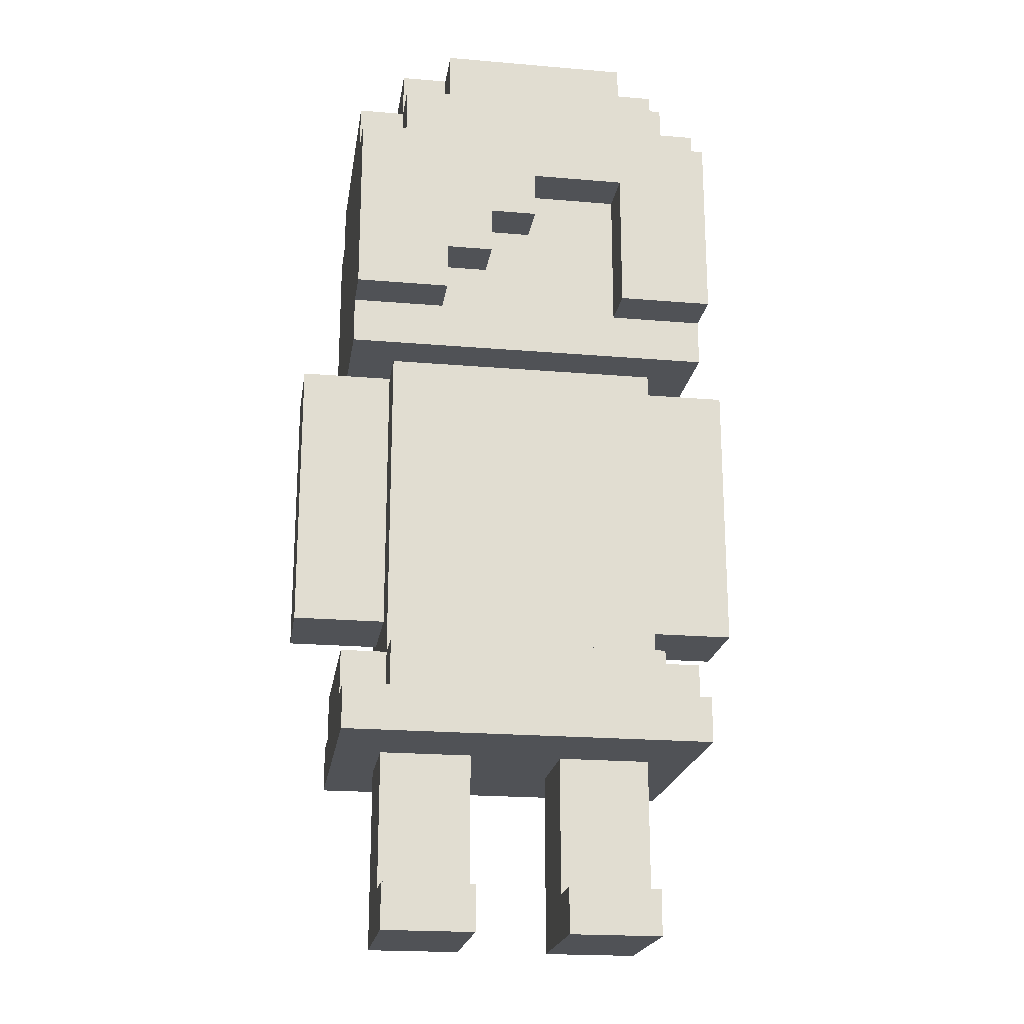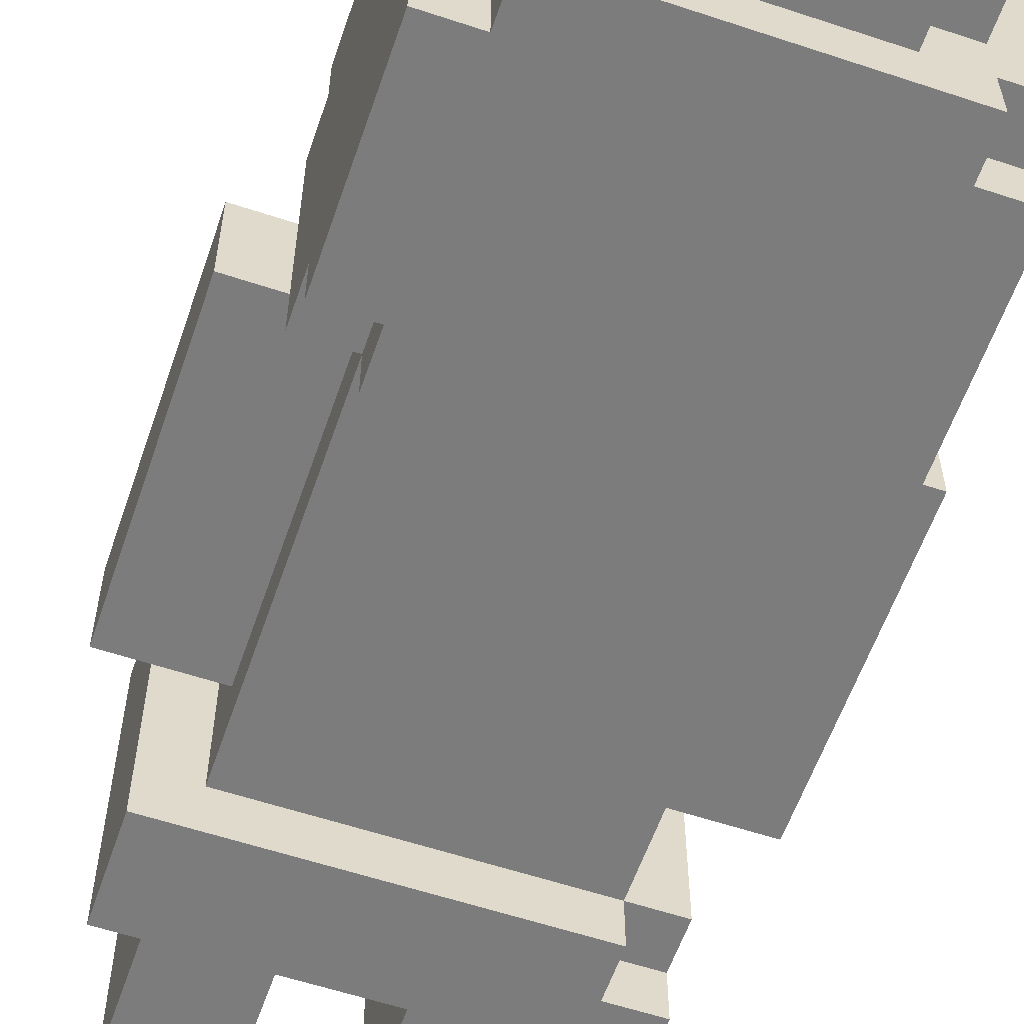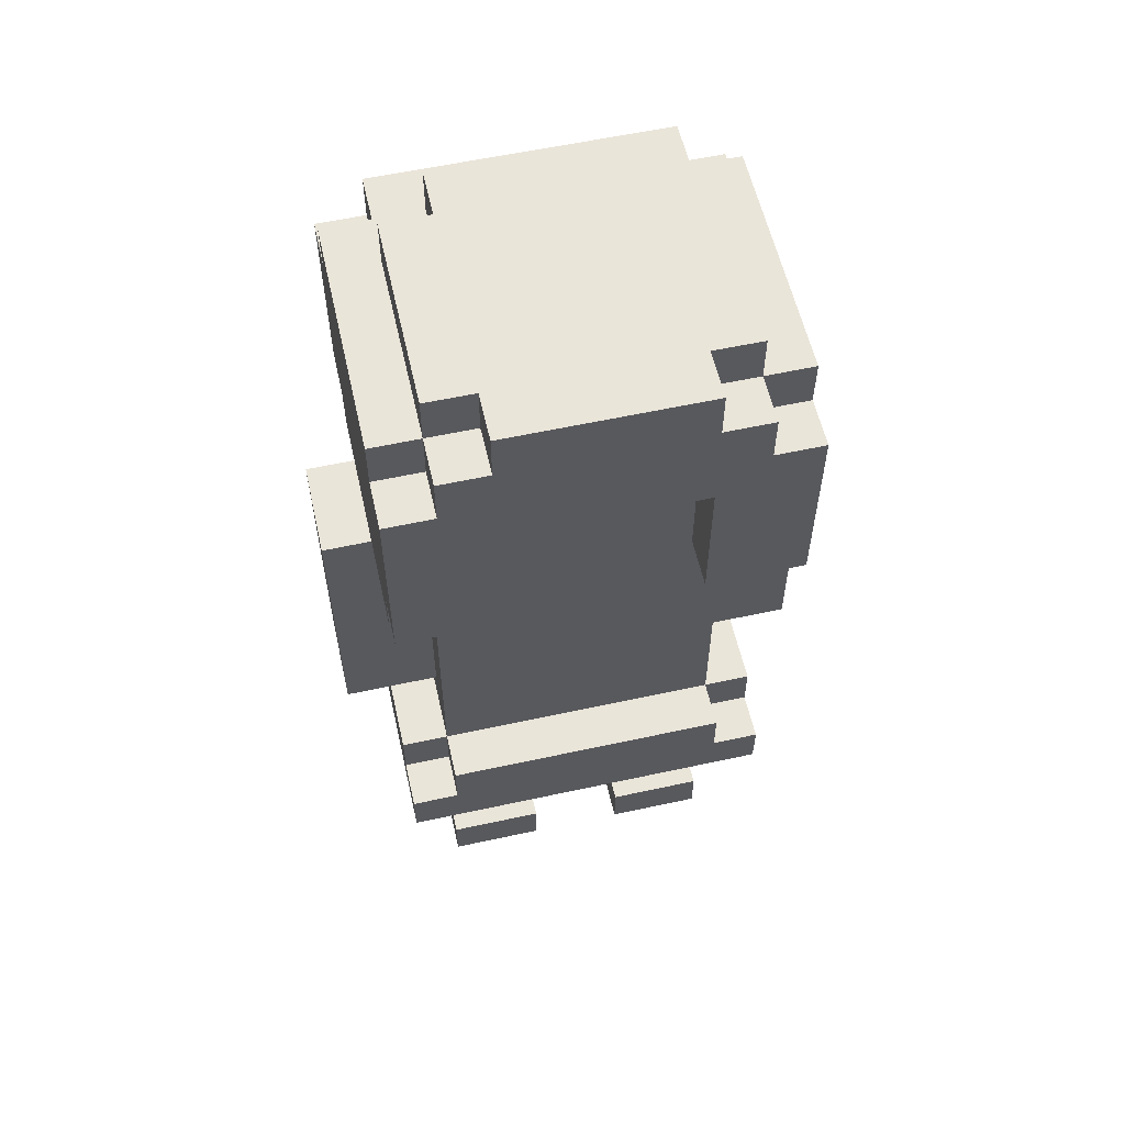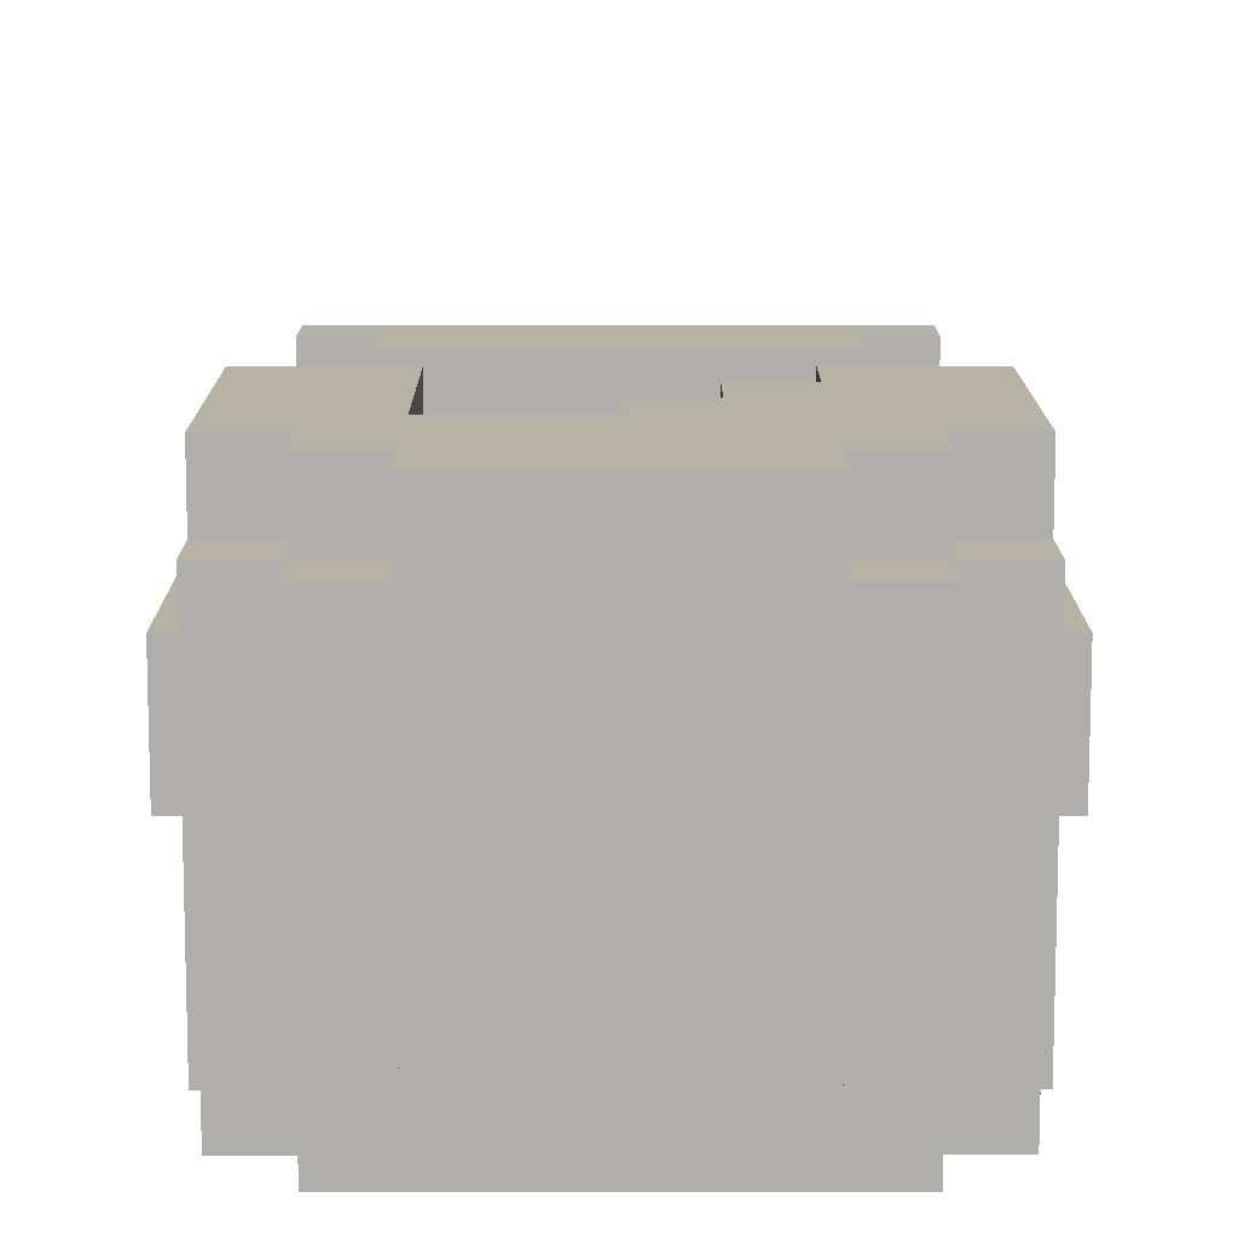
<metadata>
{"format":"obj","ext":"obj","renderer":"f3d","projection":"perspective","resolution":1024,"background":"white","views":[{"elev":-20.8,"azim":-8.7,"up":"+Y"},{"elev":-58.8,"azim":161.1,"up":"+Z"},{"elev":58.2,"azim":-12.7,"up":"+Y"},{"elev":12.3,"azim":179.9,"up":"+Z"}]}
</metadata>
<code>
v -5 7 0.5
v -5 7 -1.5
v -5 8 0.5
v -5 8 -1.5
v -5 9 0.5
v -5 9 -1.5
v -5 13 0.5
v -5 13 -1.5
v -4 4 2.5
v -4 4 -3.5
v -4 5 2.5
v -4 5 1.5
v -4 5 -2.5
v -4 5 -3.5
v -4 6 1.5
v -4 6 -2.5
v -4 13 2.5
v -4 13 0.5
v -4 13 -1.5
v -4 13 -2.5
v -4 14 3.5
v -4 14 2.5
v -4 14 -2.5
v -4 14 -3.5
v -4 18 3.5
v -4 18 2.5
v -4 18 -2.5
v -4 18 -3.5
v -4 19 2.5
v -4 19 -2.5
v -3 0 1.5
v -3 0 -1.5
v -3 1 1.5
v -3 1 0.5
v -3 2 0.5
v -3 2 -1.5
v -3 4 0.5
v -3 4 -1.5
v -3 5 2.5
v -3 5 1.5
v -3 5 -2.5
v -3 5 -3.5
v -3 6 2.5
v -3 6 1.5
v -3 6 -2.5
v -3 6 -3.5
v -3 7 0.5
v -3 7 -1.5
v -3 8 0.5
v -3 8 -1.5
v -3 9 0.5
v -3 9 -1.5
v -3 11 1.5
v -3 11 0.5
v -3 13 1.5
v -3 13 0.5
v -3 13 -1.5
v -3 13 -2.5
v -3 13 -3.5
v -3 14 -2.5
v -3 14 -3.5
v -3 18 3.5
v -3 18 2.5
v -3 18 -2.5
v -3 18 -3.5
v -3 19 3.5
v -3 19 2.5
v -3 19 -1.5
v -3 19 -2.5
v -3 19 -3.5
v -3 20 2.5
v -3 20 -1.5
v -2 19 3.5
v -2 19 2.5
v -2 19 -1.5
v -2 19 -2.5
v -2 20 3.5
v -2 20 2.5
v -2 20 -1.5
v -2 20 -2.5
v 1 0 1.5
v 1 0 -1.5
v 1 1 1.5
v 1 1 0.5
v 1 2 0.5
v 1 2 -1.5
v 1 4 0.5
v 1 4 -1.5
v 2 14 3.5
v 2 14 2.5
v 2 16 2.5
v 2 17 3.5
v 2 17 2.5
v -2 14 3.5
v -2 14 2.5
v -2 15 3.5
v -2 15 2.5
v -1 0 1.5
v -1 0 -1.5
v -1 1 1.5
v -1 1 0.5
v -1 2 0.5
v -1 2 -1.5
v -1 4 0.5
v -1 4 -1.5
v -1 15 3.5
v -1 15 2.5
v -1 16 3.5
v -1 16 2.5
v 0 16 3.5
v 0 16 2.5
v 0 17 3.5
v 0 17 2.5
v 2 19 3.5
v 2 19 2.5
v 2 19 -1.5
v 2 19 -2.5
v 2 20 3.5
v 2 20 2.5
v 2 20 -1.5
v 2 20 -2.5
v 3 0 1.5
v 3 0 -1.5
v 3 1 1.5
v 3 1 0.5
v 3 2 0.5
v 3 2 -1.5
v 3 4 0.5
v 3 4 -1.5
v 3 5 2.5
v 3 5 1.5
v 3 6 2.5
v 3 6 1.5
v 3 6 -2.5
v 3 7 0.5
v 3 7 -1.5
v 3 8 0.5
v 3 8 -1.5
v 3 9 0.5
v 3 9 -1.5
v 3 11 1.5
v 3 11 0.5
v 3 13 1.5
v 3 13 0.5
v 3 13 -1.5
v 3 13 -2.5
v 3 13 -3.5
v 3 14 -2.5
v 3 14 -3.5
v 3 18 3.5
v 3 18 2.5
v 3 18 -2.5
v 3 18 -3.5
v 3 19 3.5
v 3 19 2.5
v 3 19 -1.5
v 3 19 -2.5
v 3 19 -3.5
v 3 20 2.5
v 3 20 -1.5
v 4 4 2.5
v 4 4 -3.5
v 4 5 2.5
v 4 5 1.5
v 4 6 1.5
v 4 6 -3.5
v 4 13 2.5
v 4 13 0.5
v 4 13 -1.5
v 4 13 -2.5
v 4 14 3.5
v 4 14 2.5
v 4 14 -2.5
v 4 14 -3.5
v 4 18 3.5
v 4 18 2.5
v 4 18 -2.5
v 4 18 -3.5
v 4 19 2.5
v 4 19 -2.5
v 5 7 0.5
v 5 7 -1.5
v 5 8 0.5
v 5 8 -1.5
v 5 9 0.5
v 5 9 -1.5
v 5 13 0.5
v 5 13 -1.5
v -4 14 3.5
v -4 18 3.5
v -3 14 3.5
v -3 17 3.5
v -3 18 3.5
v -3 19 3.5
v -2 14 3.5
v -2 15 3.5
v -2 17 3.5
v -2 18 3.5
v -2 19 3.5
v -2 20 3.5
v -1 15 3.5
v -1 16 3.5
v 0 16 3.5
v 0 17 3.5
v 2 14 3.5
v 2 17 3.5
v 2 18 3.5
v 2 19 3.5
v 2 20 3.5
v 3 14 3.5
v 3 17 3.5
v 3 18 3.5
v 3 19 3.5
v 4 14 3.5
v 4 18 3.5
v -4 4 2.5
v -4 5 2.5
v -4 13 2.5
v -4 14 2.5
v -4 18 2.5
v -4 19 2.5
v -3 5 2.5
v -3 6 2.5
v -3 13 2.5
v -3 14 2.5
v -3 18 2.5
v -3 19 2.5
v -3 20 2.5
v -2 13 2.5
v -2 14 2.5
v -2 15 2.5
v -2 19 2.5
v -2 20 2.5
v -1 14 2.5
v -1 15 2.5
v -1 16 2.5
v 0 16 2.5
v 0 17 2.5
v 1 14 2.5
v 1 16 2.5
v 2 13 2.5
v 2 14 2.5
v 2 16 2.5
v 2 17 2.5
v 2 19 2.5
v 2 20 2.5
v 3 5 2.5
v 3 6 2.5
v 3 13 2.5
v 3 14 2.5
v 3 18 2.5
v 3 19 2.5
v 3 20 2.5
v 4 4 2.5
v 4 5 2.5
v 4 13 2.5
v 4 14 2.5
v 4 18 2.5
v 4 19 2.5
v -4 5 1.5
v -4 6 1.5
v -3 0 1.5
v -3 1 1.5
v -3 5 1.5
v -3 6 1.5
v -3 11 1.5
v -3 13 1.5
v -2 8 1.5
v -2 9 1.5
v -2 11 1.5
v -2 13 1.5
v -1 0 1.5
v -1 1 1.5
v 1 0 1.5
v 1 1 1.5
v 2 8 1.5
v 2 9 1.5
v 2 11 1.5
v 2 13 1.5
v 3 0 1.5
v 3 1 1.5
v 3 5 1.5
v 3 6 1.5
v 3 11 1.5
v 3 13 1.5
v 4 5 1.5
v 4 6 1.5
v -5 7 0.5
v -5 8 0.5
v -5 9 0.5
v -5 13 0.5
v -4 13 0.5
v -3 1 0.5
v -3 2 0.5
v -3 4 0.5
v -3 7 0.5
v -3 8 0.5
v -3 9 0.5
v -3 11 0.5
v -3 13 0.5
v -1 1 0.5
v -1 2 0.5
v -1 4 0.5
v 1 1 0.5
v 1 2 0.5
v 1 4 0.5
v 3 1 0.5
v 3 2 0.5
v 3 4 0.5
v 3 7 0.5
v 3 8 0.5
v 3 9 0.5
v 3 11 0.5
v 3 13 0.5
v 4 13 0.5
v 5 7 0.5
v 5 8 0.5
v 5 9 0.5
v 5 13 0.5
v -5 7 -1.5
v -5 8 -1.5
v -5 9 -1.5
v -5 13 -1.5
v -4 13 -1.5
v -3 0 -1.5
v -3 2 -1.5
v -3 4 -1.5
v -3 7 -1.5
v -3 8 -1.5
v -3 9 -1.5
v -3 13 -1.5
v -3 19 -1.5
v -3 20 -1.5
v -2 19 -1.5
v -2 20 -1.5
v -1 0 -1.5
v -1 2 -1.5
v -1 4 -1.5
v 1 0 -1.5
v 1 2 -1.5
v 1 4 -1.5
v 2 19 -1.5
v 2 20 -1.5
v 3 0 -1.5
v 3 2 -1.5
v 3 4 -1.5
v 3 7 -1.5
v 3 8 -1.5
v 3 9 -1.5
v 3 13 -1.5
v 3 19 -1.5
v 3 20 -1.5
v 4 13 -1.5
v 5 7 -1.5
v 5 8 -1.5
v 5 9 -1.5
v 5 13 -1.5
v -4 5 -2.5
v -4 6 -2.5
v -4 13 -2.5
v -4 14 -2.5
v -4 18 -2.5
v -4 19 -2.5
v -3 5 -2.5
v -3 6 -2.5
v -3 13 -2.5
v -3 14 -2.5
v -3 18 -2.5
v -3 19 -2.5
v -2 19 -2.5
v -2 20 -2.5
v 2 19 -2.5
v 2 20 -2.5
v 3 6 -2.5
v 3 13 -2.5
v 3 14 -2.5
v 3 18 -2.5
v 3 19 -2.5
v 4 13 -2.5
v 4 14 -2.5
v 4 18 -2.5
v 4 19 -2.5
v -4 4 -3.5
v -4 5 -3.5
v -4 14 -3.5
v -4 18 -3.5
v -3 5 -3.5
v -3 6 -3.5
v -3 13 -3.5
v -3 14 -3.5
v -3 18 -3.5
v -3 19 -3.5
v 3 13 -3.5
v 3 14 -3.5
v 3 18 -3.5
v 3 19 -3.5
v 4 4 -3.5
v 4 6 -3.5
v 4 14 -3.5
v 4 18 -3.5
v -3 0 1.5
v -1 0 1.5
v 1 0 1.5
v 3 0 1.5
v -3 0 -1.5
v -1 0 -1.5
v 1 0 -1.5
v 3 0 -1.5
v -4 4 2.5
v 4 4 2.5
v -3 4 0.5
v -1 4 0.5
v 1 4 0.5
v 3 4 0.5
v -3 4 -1.5
v -1 4 -1.5
v 1 4 -1.5
v 3 4 -1.5
v -4 4 -3.5
v 4 4 -3.5
v -5 7 0.5
v -3 7 0.5
v 3 7 0.5
v 5 7 0.5
v -5 7 -1.5
v -3 7 -1.5
v 3 7 -1.5
v 5 7 -1.5
v -4 13 2.5
v -3 13 2.5
v -2 13 2.5
v 2 13 2.5
v 3 13 2.5
v 4 13 2.5
v -3 13 1.5
v -2 13 1.5
v 2 13 1.5
v 3 13 1.5
v -4 13 0.5
v -3 13 0.5
v 3 13 0.5
v 4 13 0.5
v -4 13 -1.5
v -3 13 -1.5
v 3 13 -1.5
v 4 13 -1.5
v -4 13 -2.5
v -3 13 -2.5
v 3 13 -2.5
v 4 13 -2.5
v -3 13 -3.5
v 3 13 -3.5
v -4 14 3.5
v -3 14 3.5
v -2 14 3.5
v 2 14 3.5
v 3 14 3.5
v 4 14 3.5
v -4 14 2.5
v -3 14 2.5
v -2 14 2.5
v 2 14 2.5
v 3 14 2.5
v 4 14 2.5
v -4 14 -2.5
v -3 14 -2.5
v 3 14 -2.5
v 4 14 -2.5
v -4 14 -3.5
v -3 14 -3.5
v 3 14 -3.5
v 4 14 -3.5
v -2 15 3.5
v -1 15 3.5
v -2 15 2.5
v -1 15 2.5
v -1 16 3.5
v 0 16 3.5
v -1 16 2.5
v 0 16 2.5
v 0 17 3.5
v 2 17 3.5
v 0 17 2.5
v 2 17 2.5
v -3 1 1.5
v -1 1 1.5
v 1 1 1.5
v 3 1 1.5
v -3 1 0.5
v -1 1 0.5
v 1 1 0.5
v 3 1 0.5
v -4 5 2.5
v -3 5 2.5
v 3 5 2.5
v 4 5 2.5
v -4 5 1.5
v -3 5 1.5
v 3 5 1.5
v 4 5 1.5
v -4 5 -2.5
v -3 5 -2.5
v -4 5 -3.5
v -3 5 -3.5
v -3 6 2.5
v 3 6 2.5
v -4 6 1.5
v -3 6 1.5
v 3 6 1.5
v 4 6 1.5
v -4 6 -2.5
v -3 6 -2.5
v 3 6 -2.5
v -3 6 -3.5
v 4 6 -3.5
v -5 13 0.5
v -4 13 0.5
v 4 13 0.5
v 5 13 0.5
v -5 13 -1.5
v -4 13 -1.5
v 4 13 -1.5
v 5 13 -1.5
v -4 18 3.5
v -3 18 3.5
v 3 18 3.5
v 4 18 3.5
v -4 18 2.5
v -3 18 2.5
v 3 18 2.5
v 4 18 2.5
v -4 18 -2.5
v -3 18 -2.5
v 3 18 -2.5
v 4 18 -2.5
v -4 18 -3.5
v -3 18 -3.5
v 3 18 -3.5
v 4 18 -3.5
v -3 19 3.5
v -2 19 3.5
v 2 19 3.5
v 3 19 3.5
v -4 19 2.5
v -3 19 2.5
v -2 19 2.5
v 2 19 2.5
v 3 19 2.5
v 4 19 2.5
v -3 19 -1.5
v -2 19 -1.5
v 2 19 -1.5
v 3 19 -1.5
v -4 19 -2.5
v -3 19 -2.5
v -2 19 -2.5
v 2 19 -2.5
v 3 19 -2.5
v 4 19 -2.5
v -3 19 -3.5
v 3 19 -3.5
v -2 20 3.5
v 2 20 3.5
v -3 20 2.5
v -2 20 2.5
v 2 20 2.5
v 3 20 2.5
v -3 20 -1.5
v -2 20 -1.5
v 2 20 -1.5
v 3 20 -1.5
v -2 20 -2.5
v 2 20 -2.5
f 3 2 1
f 4 2 3
f 5 4 3
f 6 4 5
f 7 6 5
f 8 6 7
f 11 10 9
f 12 10 11
f 13 10 12
f 14 10 13
f 15 13 12
f 16 13 15
f 22 18 17
f 22 20 19
f 22 19 18
f 23 20 22
f 25 23 22
f 25 24 23
f 25 22 21
f 26 24 25
f 27 24 26
f 28 24 27
f 29 27 26
f 30 27 29
f 33 32 31
f 34 32 33
f 35 32 34
f 36 32 35
f 37 36 35
f 38 36 37
f 43 40 39
f 44 40 43
f 45 42 41
f 46 42 45
f 47 45 44
f 48 45 47
f 49 47 44
f 50 45 48
f 51 49 44
f 52 45 50
f 53 51 44
f 54 51 53
f 55 54 53
f 56 54 55
f 57 45 52
f 58 45 57
f 60 59 58
f 61 59 60
f 66 63 62
f 67 63 66
f 69 65 64
f 70 65 69
f 71 68 67
f 72 68 71
f 77 74 73
f 78 74 77
f 79 76 75
f 80 76 79
f 83 82 81
f 84 82 83
f 85 82 84
f 86 82 85
f 87 86 85
f 88 86 87
f 91 90 89
f 92 91 89
f 93 91 92
f 94 95 96
f 96 95 97
f 98 99 100
f 100 99 101
f 101 99 102
f 102 99 103
f 102 103 104
f 104 103 105
f 106 107 108
f 108 107 109
f 110 111 112
f 112 111 113
f 114 115 118
f 118 115 119
f 116 117 120
f 120 117 121
f 122 123 124
f 124 123 125
f 125 123 126
f 126 123 127
f 126 127 128
f 128 127 129
f 130 131 132
f 132 131 133
f 133 134 135
f 135 134 136
f 133 135 137
f 136 134 138
f 133 137 139
f 138 134 140
f 133 139 141
f 141 139 142
f 141 142 143
f 143 142 144
f 140 134 145
f 145 134 146
f 146 147 148
f 148 147 149
f 150 151 154
f 154 151 155
f 152 153 157
f 157 153 158
f 155 156 159
f 159 156 160
f 161 162 163
f 163 162 164
f 164 162 165
f 165 162 166
f 167 168 172
f 169 170 172
f 168 169 172
f 172 170 173
f 171 172 175
f 173 174 175
f 172 173 175
f 175 174 176
f 176 174 177
f 177 174 178
f 176 177 179
f 179 177 180
f 181 182 183
f 183 182 184
f 183 184 185
f 185 184 186
f 185 186 187
f 187 186 188
f 191 190 189
f 192 190 191
f 193 190 192
f 195 192 191
f 196 192 195
f 197 194 193
f 197 192 196
f 197 193 192
f 198 194 197
f 199 194 198
f 201 197 196
f 201 198 197
f 202 198 201
f 203 198 202
f 204 198 203
f 206 198 204
f 207 200 199
f 207 199 198
f 207 198 206
f 208 200 207
f 209 200 208
f 210 206 205
f 211 207 206
f 211 206 210
f 211 208 207
f 212 208 211
f 213 208 212
f 214 211 210
f 214 212 211
f 215 212 214
f 222 217 216
f 224 219 218
f 225 219 224
f 226 221 220
f 227 221 226
f 229 225 224
f 230 225 229
f 232 228 227
f 233 228 232
f 234 231 230
f 234 230 229
f 235 231 234
f 237 235 234
f 237 236 235
f 239 234 229
f 239 238 237
f 239 237 234
f 240 238 239
f 241 239 229
f 242 240 239
f 242 239 241
f 243 238 240
f 243 240 242
f 244 238 243
f 247 223 222
f 247 222 216
f 248 223 247
f 249 242 241
f 250 242 249
f 252 246 245
f 253 246 252
f 254 247 216
f 255 247 254
f 256 250 249
f 257 250 256
f 258 252 251
f 259 252 258
f 264 261 260
f 265 261 264
f 268 266 265
f 269 266 268
f 270 267 266
f 270 266 269
f 271 267 270
f 272 263 262
f 273 263 272
f 276 269 268
f 276 268 265
f 277 270 269
f 277 269 276
f 277 271 270
f 278 271 277
f 279 271 278
f 280 275 274
f 281 275 280
f 283 276 265
f 283 277 276
f 283 278 277
f 284 279 278
f 284 278 283
f 285 279 284
f 286 283 282
f 287 283 286
f 292 291 290
f 296 289 288
f 297 290 289
f 297 289 296
f 298 292 290
f 298 290 297
f 299 292 298
f 300 292 299
f 301 294 293
f 302 295 294
f 302 294 301
f 303 295 302
f 307 305 304
f 308 306 305
f 308 305 307
f 309 306 308
f 315 314 313
f 315 313 312
f 316 311 310
f 317 312 311
f 317 311 316
f 318 315 312
f 318 312 317
f 319 315 318
f 322 323 324
f 320 321 328
f 321 322 329
f 328 321 329
f 322 324 330
f 329 322 330
f 330 324 331
f 332 333 334
f 334 333 335
f 325 326 336
f 326 327 337
f 336 326 337
f 337 327 338
f 339 340 344
f 340 341 345
f 344 340 345
f 345 341 346
f 342 343 351
f 351 343 352
f 349 350 353
f 347 348 354
f 348 349 355
f 354 348 355
f 349 353 356
f 355 349 356
f 356 353 357
f 358 359 364
f 364 359 365
f 360 361 366
f 366 361 367
f 362 363 368
f 368 363 369
f 370 371 372
f 372 371 373
f 365 366 374
f 374 366 375
f 375 376 379
f 379 376 380
f 377 378 381
f 381 378 382
f 383 384 387
f 385 386 390
f 390 386 391
f 389 390 393
f 391 392 393
f 390 391 393
f 393 392 394
f 394 392 395
f 395 392 396
f 387 388 397
f 383 387 397
f 397 388 398
f 394 395 399
f 399 395 400
f 405 402 401
f 406 402 405
f 407 404 403
f 408 404 407
f 411 410 409
f 412 410 411
f 413 410 412
f 414 410 413
f 415 411 409
f 416 413 412
f 417 413 416
f 418 410 414
f 419 417 416
f 419 418 417
f 419 415 409
f 419 416 415
f 420 410 418
f 420 418 419
f 425 422 421
f 426 422 425
f 427 424 423
f 428 424 427
f 435 430 429
f 435 431 430
f 436 432 431
f 436 431 435
f 437 433 432
f 437 432 436
f 438 434 433
f 438 433 437
f 439 435 429
f 440 435 439
f 441 434 438
f 442 434 441
f 447 444 443
f 448 444 447
f 449 446 445
f 450 446 449
f 451 449 448
f 452 449 451
f 459 454 453
f 460 455 454
f 460 454 459
f 461 455 460
f 462 457 456
f 463 458 457
f 463 457 462
f 464 458 463
f 469 466 465
f 470 466 469
f 471 468 467
f 472 468 471
f 475 474 473
f 476 474 475
f 479 478 477
f 480 478 479
f 483 482 481
f 484 482 483
f 485 486 489
f 489 486 490
f 487 488 491
f 491 488 492
f 493 494 497
f 497 494 498
f 495 496 499
f 499 496 500
f 501 502 503
f 503 502 504
f 505 506 508
f 508 506 509
f 507 508 511
f 511 508 512
f 509 510 513
f 512 513 514
f 513 510 515
f 514 513 515
f 516 517 520
f 520 517 521
f 518 519 522
f 522 519 523
f 524 525 528
f 528 525 529
f 526 527 530
f 530 527 531
f 532 533 536
f 536 533 537
f 534 535 538
f 538 535 539
f 540 541 545
f 545 541 546
f 542 543 547
f 547 543 548
f 544 545 550
f 548 549 553
f 550 551 554
f 544 550 554
f 554 551 555
f 555 551 556
f 552 553 557
f 553 549 558
f 557 553 558
f 558 549 559
f 555 556 560
f 556 557 560
f 557 558 560
f 560 558 561
f 562 563 565
f 565 563 566
f 564 565 568
f 566 567 568
f 565 566 568
f 568 567 569
f 569 567 570
f 570 567 571
f 569 570 572
f 572 570 573

</code>
